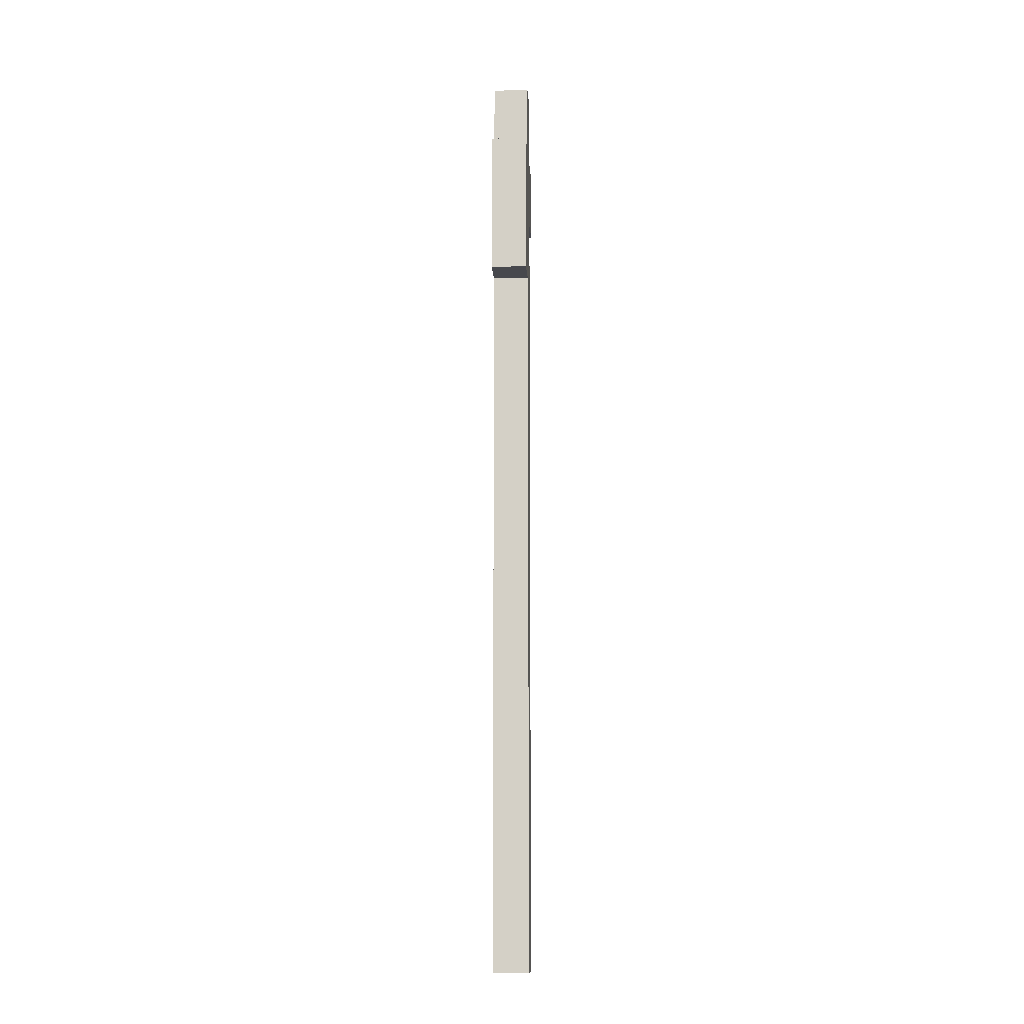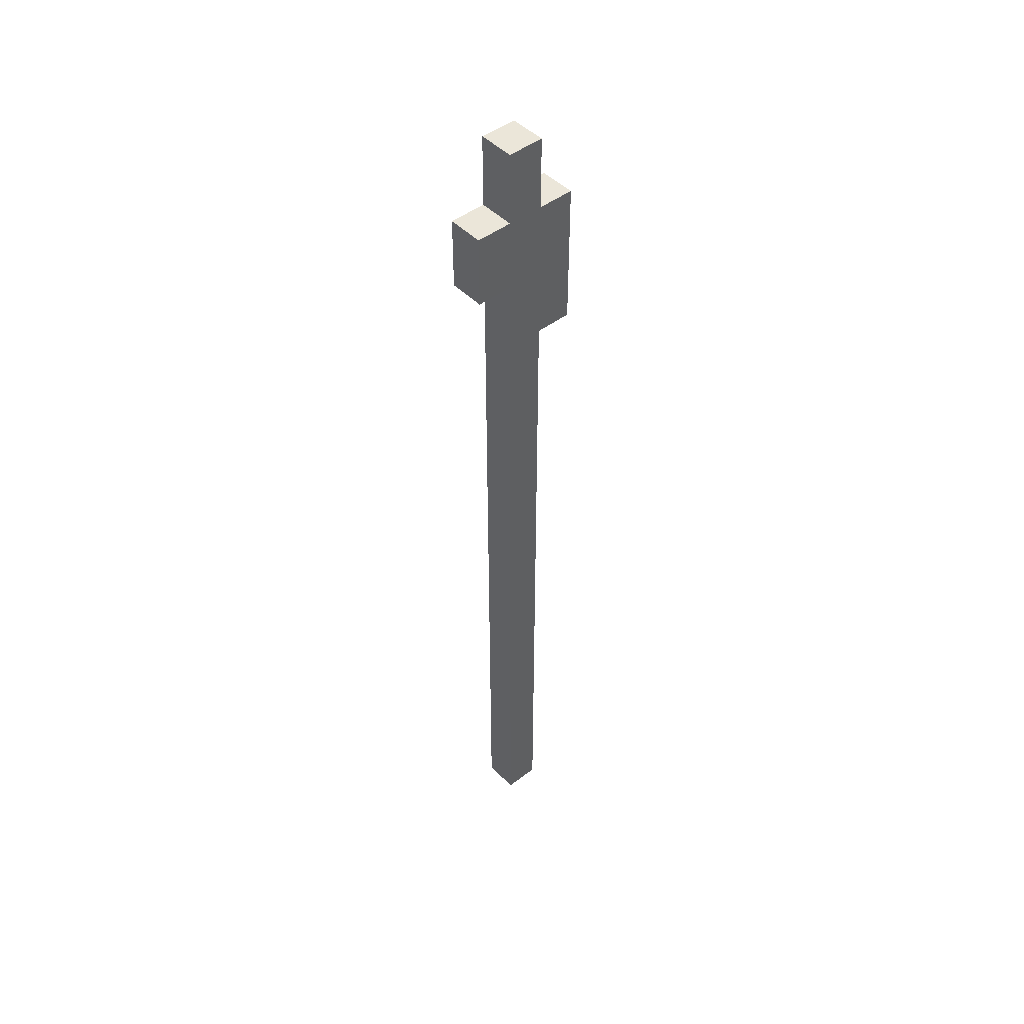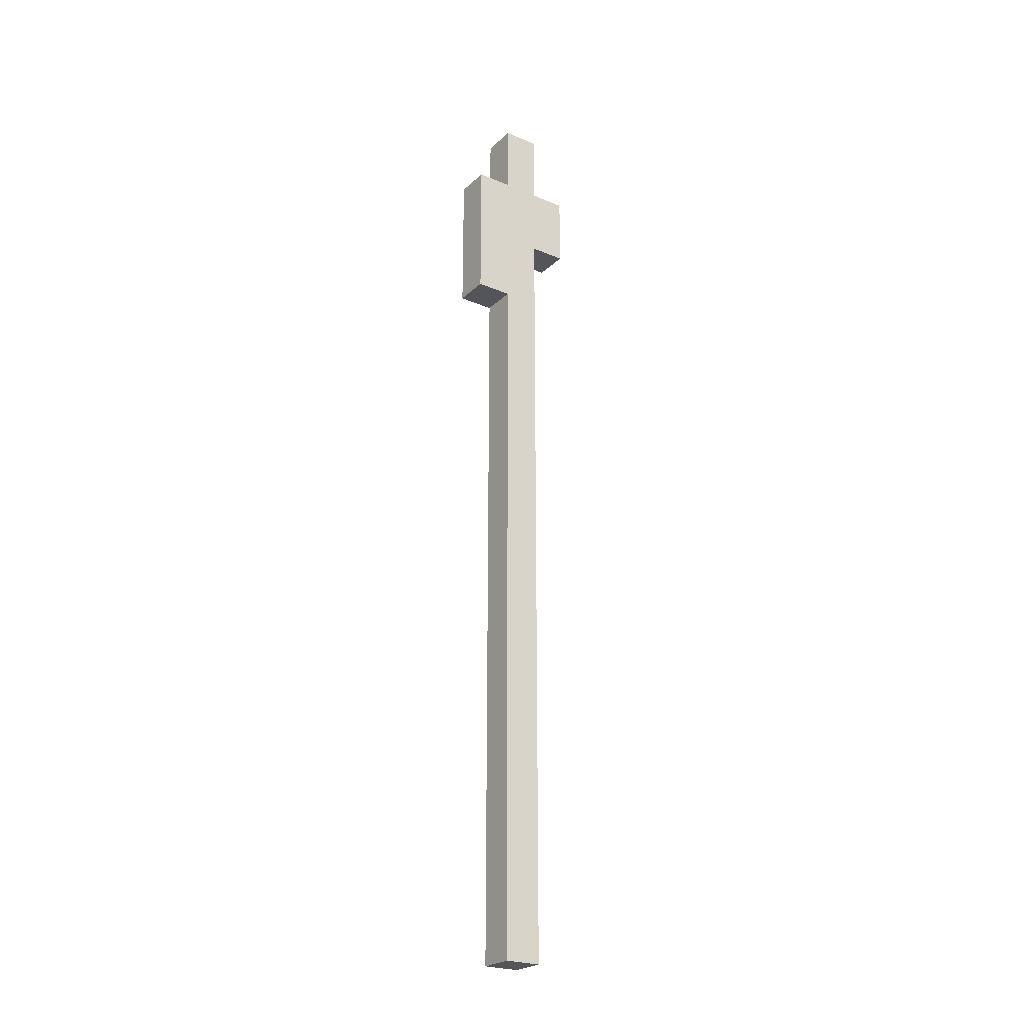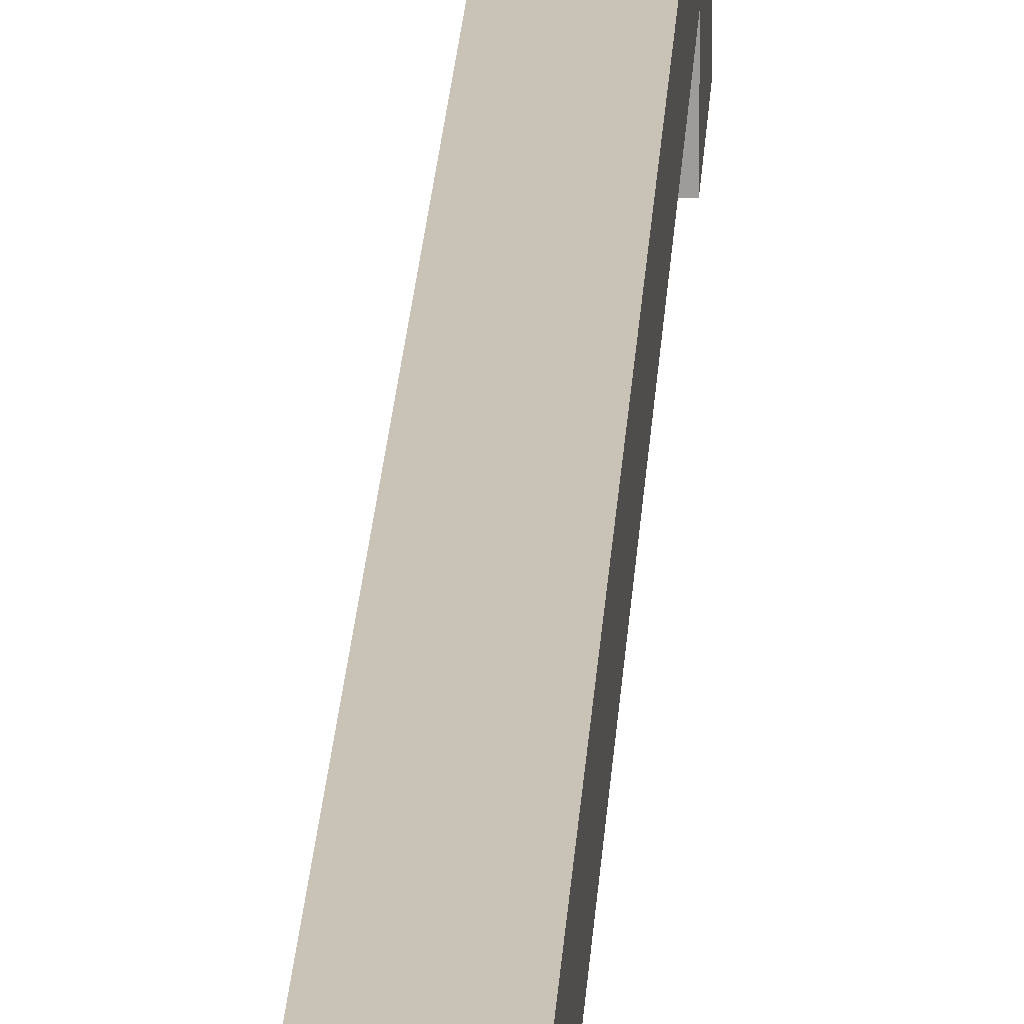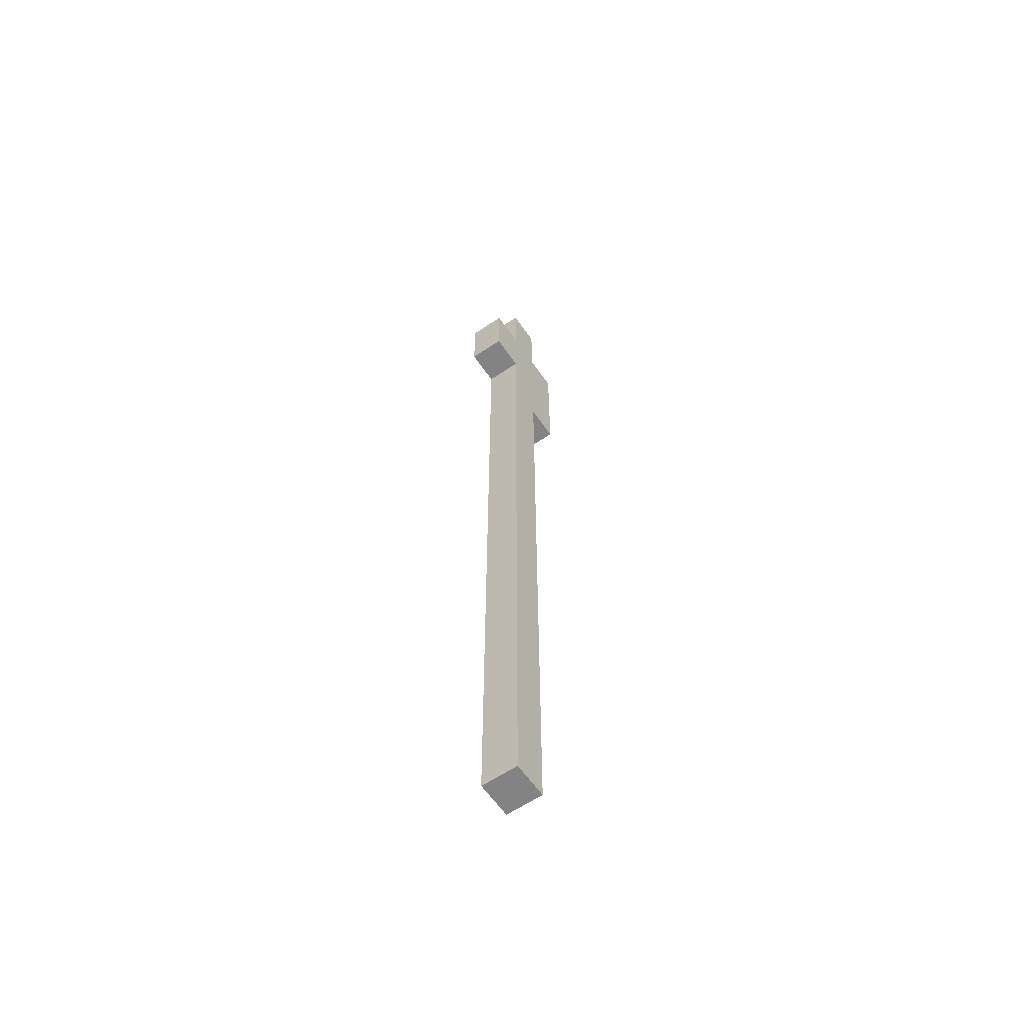
<metadata>
{"format":"obj","ext":"obj","renderer":"f3d","projection":"perspective","resolution":1024,"background":"white","views":[{"elev":-11.7,"azim":3.7,"up":"+Y"},{"elev":46.9,"azim":-131.0,"up":"+Y"},{"elev":-24.6,"azim":55.5,"up":"+Y"},{"elev":19.5,"azim":2.8,"up":"+Z"},{"elev":-61.0,"azim":-145.4,"up":"+Y"}]}
</metadata>
<code>
o
v -0.1 -2.2 0.1
v -0.1 -2.2 -0.1
v -0.1 -1.8 0.1
v -0.1 -1.8 -0.1
v -0.1 -0.4 0.1
v -0.1 -0.4 -0.1
v -0.1 0.4 0.1
v -0.1 0.4 -0.1
v -0.1 1.4 0.1
v -0.1 1.4 -0.1
v -0.1 1.6 0.1
v -0.1 1.6 -0.1
v -0.1 1.8 0.3
v -0.1 1.8 0.1
v -0.1 2 0.1
v -0.1 2 -0.1
v -0.1 2.2 0.1
v -0.1 2.2 -0.1
v -0.1 2.2 -0.3
v -0.1 2.4 0.1
v -0.1 2.4 -0.1
v -0.1 2.6 0.3
v -0.1 2.6 0.1
v -0.1 2.6 -0.1
v -0.1 2.6 -0.3
v -0.1 3 0.1
v -0.1 3 -0.1
v 0.1 -2.2 0.1
v 0.1 -2.2 -0.1
v 0.1 -1.8 0.1
v 0.1 -1.8 -0.1
v 0.1 -0.4 0.1
v 0.1 -0.4 -0.1
v 0.1 0.4 0.1
v 0.1 0.4 -0.1
v 0.1 1.4 0.1
v 0.1 1.4 -0.1
v 0.1 1.6 0.1
v 0.1 1.6 -0.1
v 0.1 1.8 0.3
v 0.1 1.8 0.1
v 0.1 2 0.1
v 0.1 2 -0.1
v 0.1 2.2 0.1
v 0.1 2.2 -0.1
v 0.1 2.2 -0.3
v 0.1 2.4 0.1
v 0.1 2.4 -0.1
v 0.1 2.6 0.3
v 0.1 2.6 0.1
v 0.1 2.6 -0.1
v 0.1 2.6 -0.3
v 0.1 3 0.1
v 0.1 3 -0.1
v -0.1 1.8 0.3
v -0.1 2.6 0.3
v 0.1 1.8 0.3
v 0.1 2.6 0.3
v -0.1 -2.2 0.1
v -0.1 -1.8 0.1
v -0.1 -0.4 0.1
v -0.1 0.4 0.1
v -0.1 1.4 0.1
v -0.1 1.6 0.1
v -0.1 1.8 0.1
v -0.1 2.6 0.1
v -0.1 3 0.1
v 0.1 -2.2 0.1
v 0.1 -1.8 0.1
v 0.1 -0.4 0.1
v 0.1 0.4 0.1
v 0.1 1.4 0.1
v 0.1 1.6 0.1
v 0.1 1.8 0.1
v 0.1 2.6 0.1
v 0.1 3 0.1
v -0.1 -2.2 -0.1
v -0.1 -1.8 -0.1
v -0.1 -0.4 -0.1
v -0.1 0.4 -0.1
v -0.1 1.4 -0.1
v -0.1 1.6 -0.1
v -0.1 2 -0.1
v -0.1 2.2 -0.1
v -0.1 2.6 -0.1
v -0.1 3 -0.1
v 0.1 -2.2 -0.1
v 0.1 -1.8 -0.1
v 0.1 -0.4 -0.1
v 0.1 0.4 -0.1
v 0.1 1.4 -0.1
v 0.1 1.6 -0.1
v 0.1 2 -0.1
v 0.1 2.2 -0.1
v 0.1 2.6 -0.1
v 0.1 3 -0.1
v -0.1 2.2 -0.3
v -0.1 2.6 -0.3
v 0.1 2.2 -0.3
v 0.1 2.6 -0.3
v -0.1 -2.2 0.1
v 0.1 -2.2 0.1
v -0.1 -2.2 -0.1
v 0.1 -2.2 -0.1
v -0.1 1.8 0.3
v 0.1 1.8 0.3
v -0.1 1.8 0.1
v 0.1 1.8 0.1
v -0.1 2.2 -0.1
v 0.1 2.2 -0.1
v -0.1 2.2 -0.3
v 0.1 2.2 -0.3
v -0.1 2.6 0.3
v 0.1 2.6 0.3
v -0.1 2.6 0.1
v 0.1 2.6 0.1
v -0.1 2.6 -0.1
v 0.1 2.6 -0.1
v -0.1 2.6 -0.3
v 0.1 2.6 -0.3
v -0.1 3 0.1
v 0.1 3 0.1
v -0.1 3 -0.1
v 0.1 3 -0.1
f 3 2 1
f 4 2 3
f 5 4 3
f 6 4 5
f 7 6 5
f 8 6 7
f 9 8 7
f 10 8 9
f 11 10 9
f 12 10 11
f 14 12 11
f 15 12 14
f 15 14 13
f 16 12 15
f 17 15 13
f 17 16 15
f 18 16 17
f 20 18 17
f 20 17 13
f 21 19 18
f 21 18 20
f 22 20 13
f 22 21 20
f 23 21 22
f 24 19 21
f 24 21 23
f 25 19 24
f 26 24 23
f 27 24 26
f 28 29 30
f 30 29 31
f 30 31 32
f 32 31 33
f 32 33 34
f 34 33 35
f 34 35 36
f 36 35 37
f 36 37 38
f 38 37 39
f 38 39 41
f 41 39 42
f 40 41 42
f 42 39 43
f 40 42 44
f 42 43 44
f 44 43 45
f 44 45 47
f 40 44 47
f 45 46 48
f 47 45 48
f 40 47 49
f 47 48 49
f 49 48 50
f 48 46 51
f 50 48 51
f 51 46 52
f 50 51 53
f 53 51 54
f 57 56 55
f 58 56 57
f 68 60 59
f 69 61 60
f 69 60 68
f 70 62 61
f 70 61 69
f 71 63 62
f 71 62 70
f 72 64 63
f 72 63 71
f 73 65 64
f 73 64 72
f 74 65 73
f 75 67 66
f 76 67 75
f 77 78 87
f 78 79 88
f 87 78 88
f 79 80 89
f 88 79 89
f 80 81 90
f 89 80 90
f 81 82 91
f 90 81 91
f 82 83 92
f 91 82 92
f 83 84 93
f 92 83 93
f 93 84 94
f 85 86 95
f 95 86 96
f 97 98 99
f 99 98 100
f 103 102 101
f 104 102 103
f 107 106 105
f 108 106 107
f 111 110 109
f 112 110 111
f 113 114 115
f 115 114 116
f 117 118 119
f 119 118 120
f 121 122 123
f 123 122 124

</code>
